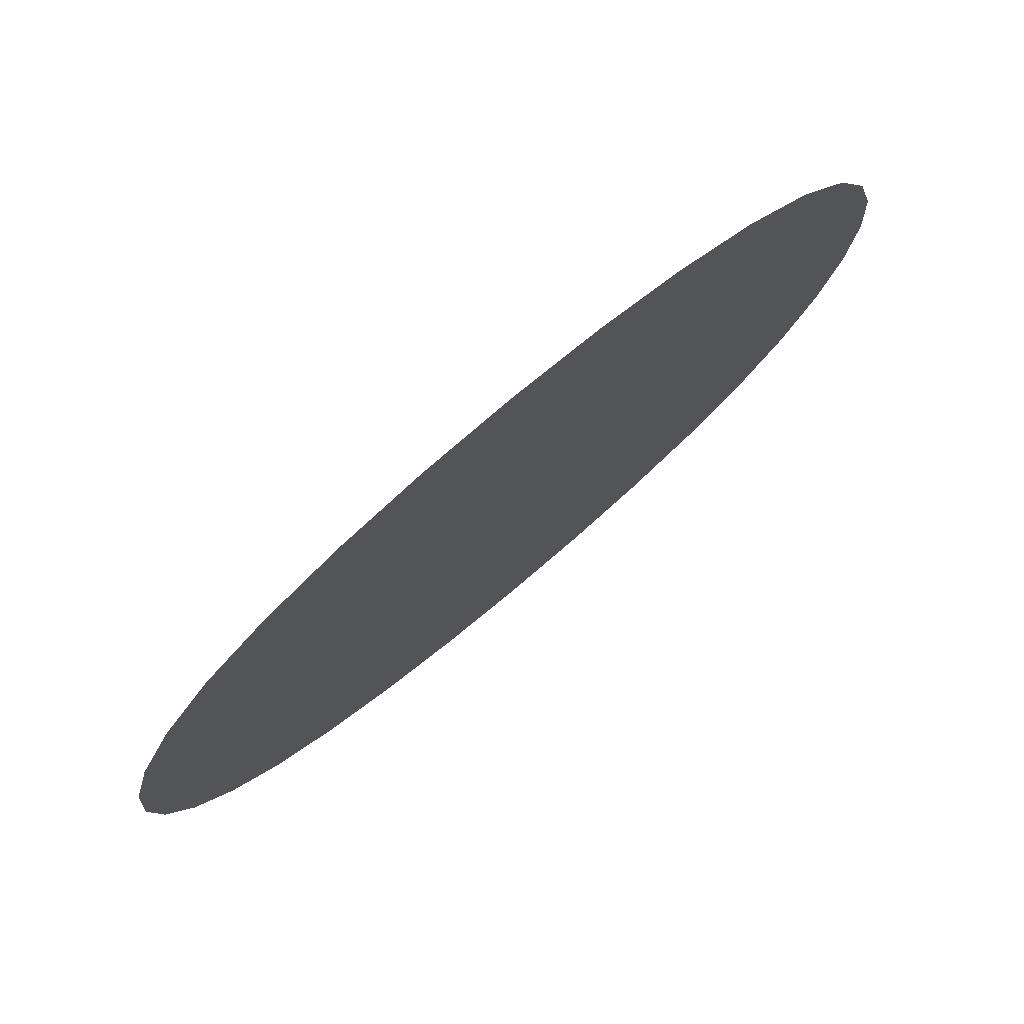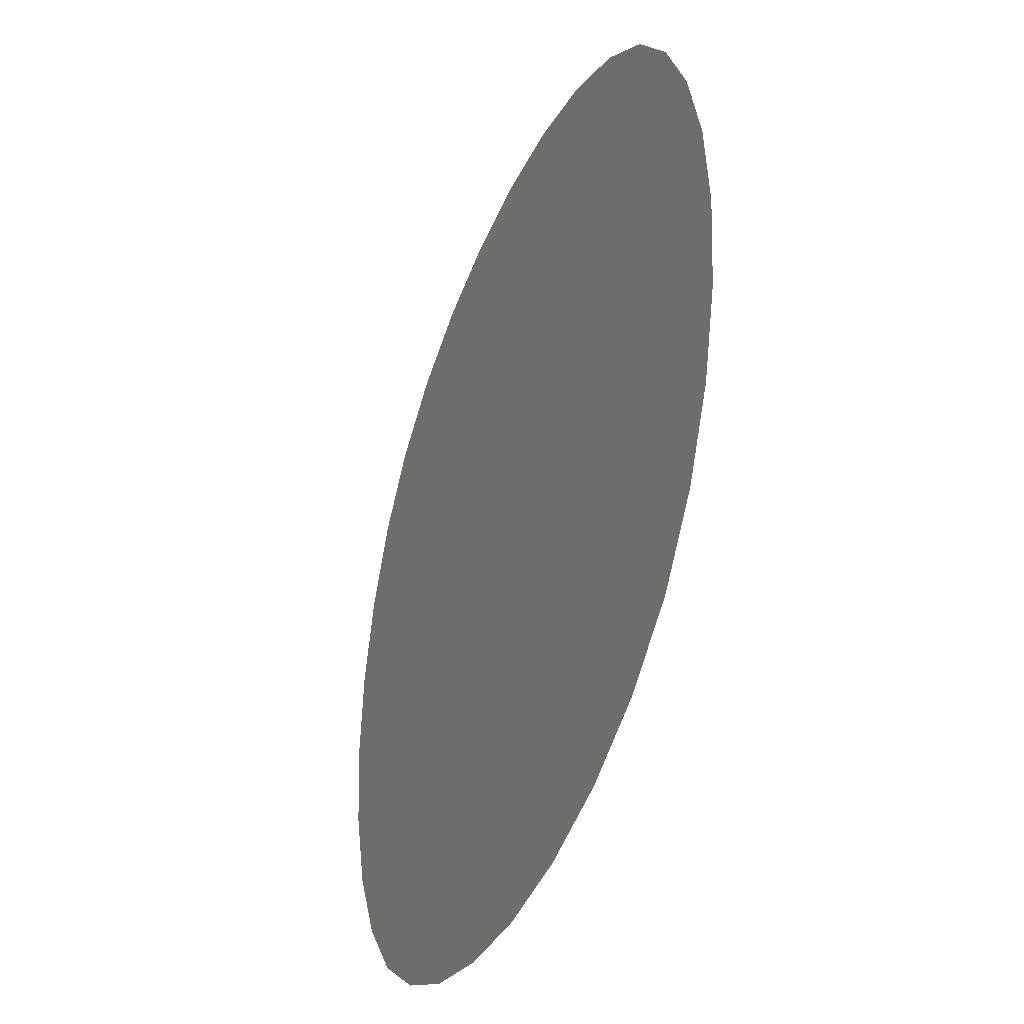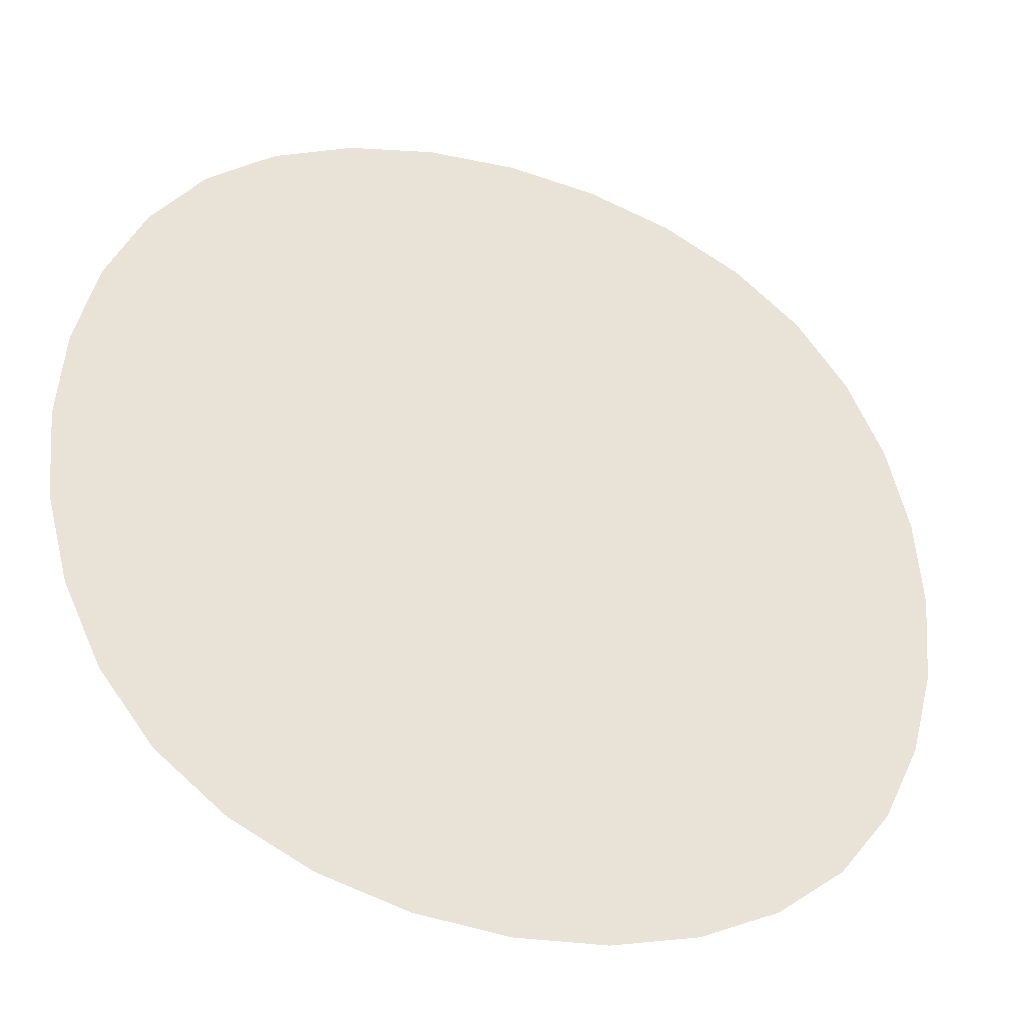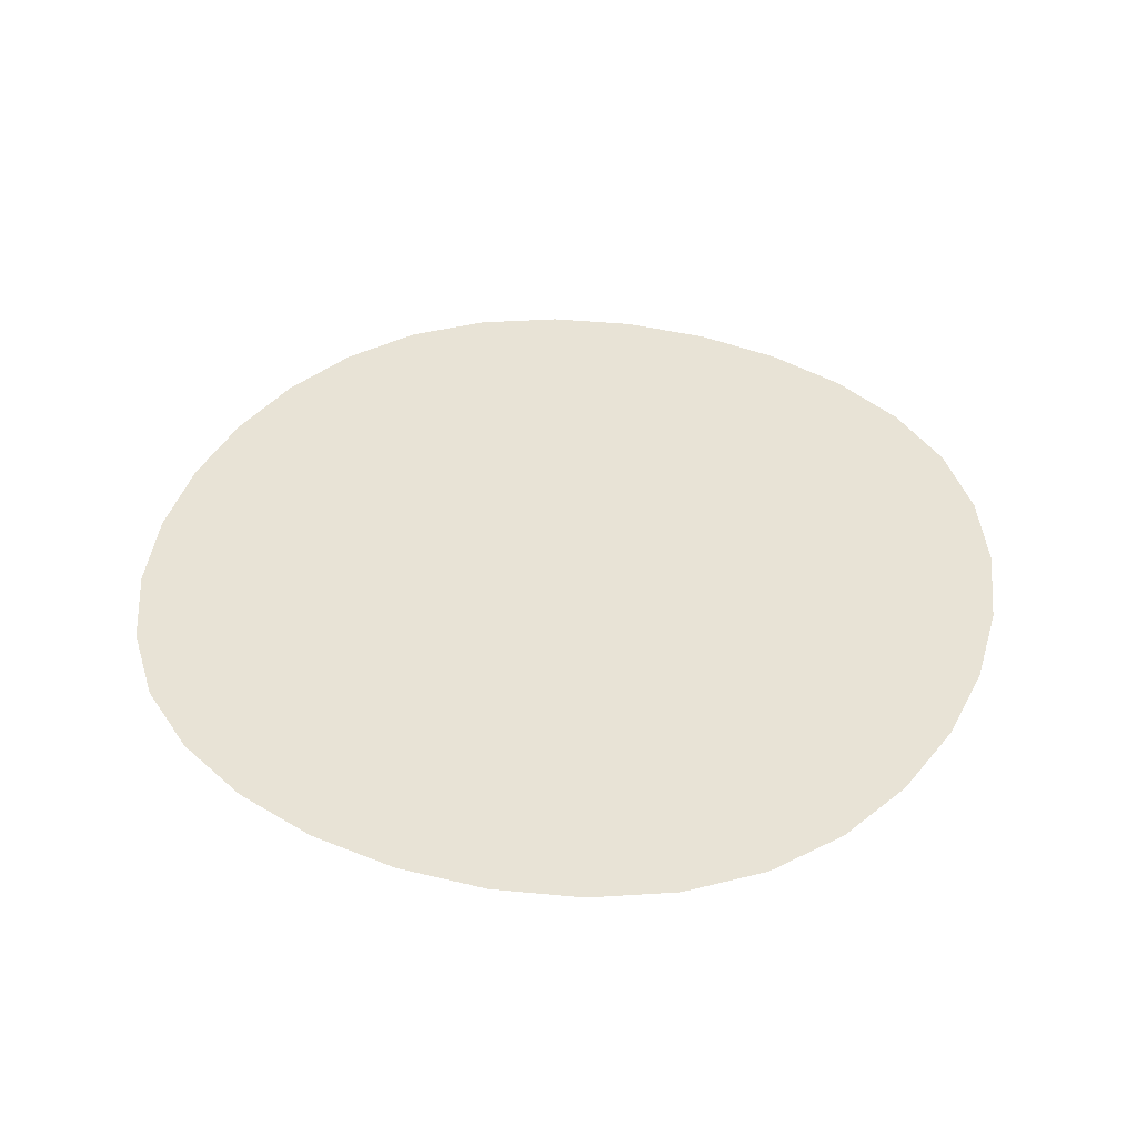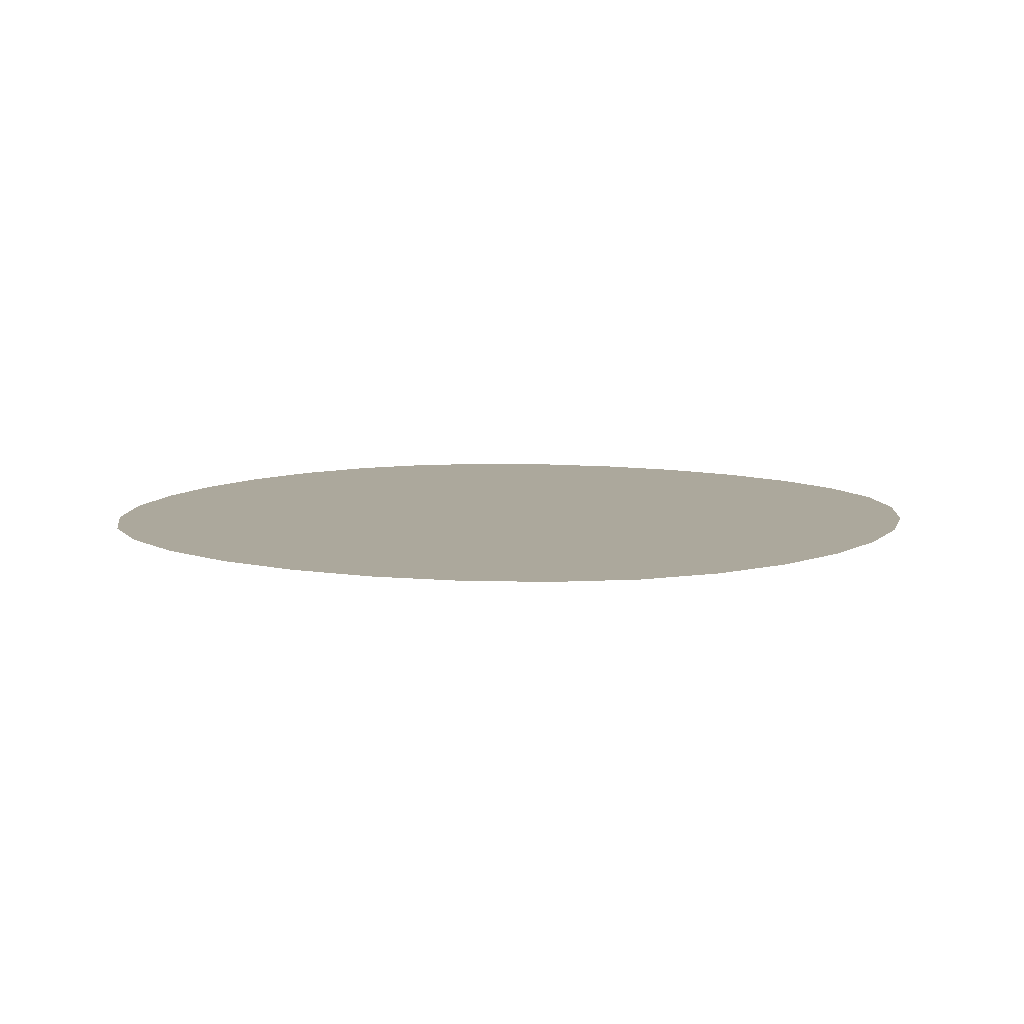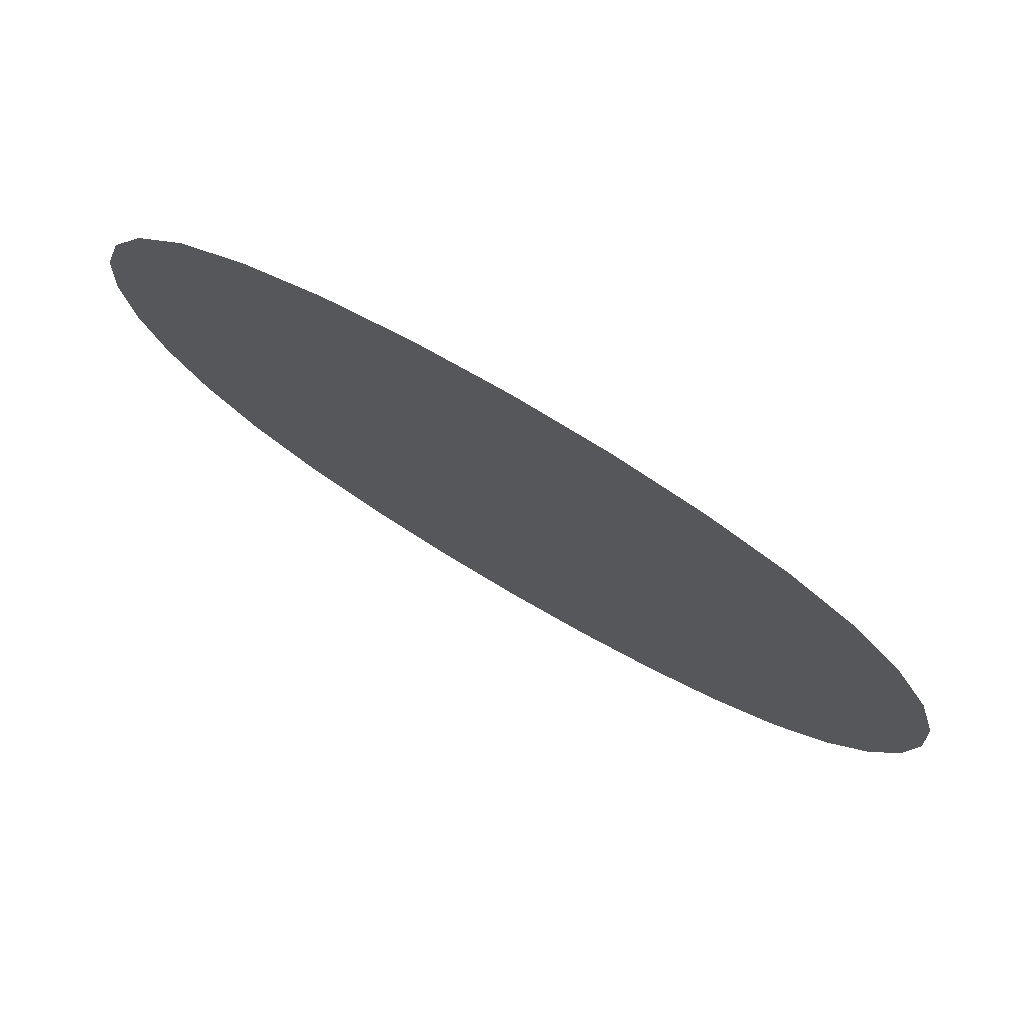
<metadata>
{"format":"obj","ext":"obj","renderer":"f3d","projection":"perspective","resolution":1024,"background":"white","views":[{"elev":78.4,"azim":-39.9,"up":"+Z"},{"elev":-38.8,"azim":68.2,"up":"+Z"},{"elev":-35.2,"azim":-20.6,"up":"+Z"},{"elev":41.9,"azim":21.1,"up":"+Y"},{"elev":8.5,"azim":-150.7,"up":"+Y"},{"elev":78.1,"azim":30.3,"up":"+Z"}]}
</metadata>
<code>
o Plane_Plane.001
v -0.4326 0 0.4326
v -0.4531 0 0.2168
v -0.6465 0 0.4023
v -0.4023 0 0.6465
v -0.2168 0 0.4531
v -0.2266 0 0.2266
v -0.6797 0 0.2031
v -0.5938 0 0.5938
v -0.2031 0 0.6797
v 0.4326 0 0.4326
v 0.2168 0 0.4531
v 0.4023 0 0.6465
v 0.6465 0 0.4023
v 0.4531 0 0.2168
v 0.2266 0 0.2266
v 0.2031 0 0.6797
v 0.5938 0 0.5938
v 0.6797 0 0.2031
v 0.4326 0 -0.4326
v 0.4531 0 -0.2168
v 0.6465 0 -0.4023
v 0.4023 0 -0.6465
v 0.2168 0 -0.4531
v 0.2266 0 -0.2266
v 0.6797 0 -0.2031
v 0.5938 0 -0.5938
v 0.2031 0 -0.6797
v -0.4326 0 -0.4326
v -0.2168 0 -0.4531
v -0.4023 0 -0.6465
v -0.6465 0 -0.4023
v -0.4531 0 -0.2168
v -0.2266 0 -0.2266
v -0.2031 0 -0.6797
v -0.5938 0 -0.5938
v -0.6797 0 -0.2031
v 0 0 0.2305
v 0 0 0.4609
v 0 0 0.6914
v 0.2305 0 0
v 0.4609 0 0
v 0.6914 0 0
v 0 0 -0.2305
v 0 0 -0.4609
v 0 0 -0.6914
v -0.2305 0 0
v -0.4609 0 0
v -0.6914 0 0
v -0.7812 0 -0.5312
v -0.8594 0 -0.3672
v -0.9062 0 -0.1875
v -0.9062 0 0.1875
v -0.8594 0 0.3672
v -0.7812 0 0.5312
v -0.5312 0 0.7812
v -0.3672 0 0.8594
v -0.1875 0 0.9062
v 0.1875 0 0.9062
v 0.3672 0 0.8594
v 0.5312 0 0.7812
v 0.7812 0 0.5312
v 0.8594 0 0.3672
v 0.9062 0 0.1875
v 0.9062 0 -0.1875
v 0.8594 0 -0.3672
v 0.7812 0 -0.5312
v 0.5312 0 -0.7812
v 0.3672 0 -0.8594
v 0.1875 0 -0.9062
v -0.1875 0 -0.9062
v -0.3672 0 -0.8594
v -0.5312 0 -0.7812
v 0 0 0
v -0.9219 0 0
v 0 0 0.9219
v 0.9219 0 0
v 0 0 -0.9219
v -0.6719 0 0.6719
v 0.6719 0 0.6719
v -0.6719 0 -0.6719
v 0.6719 0 -0.6719
f 1 5 6 2
f 2 6 46 47
f 5 38 37 6
f 6 37 73 46
f 1 2 7 3
f 3 7 52 53
f 2 47 48 7
f 7 48 74 52
f 1 3 8 4
f 4 8 55 56
f 3 53 54 8
f 8 54 78 55
f 1 4 9 5
f 5 9 39 38
f 4 56 57 9
f 9 57 75 39
f 10 14 15 11
f 11 15 37 38
f 14 41 40 15
f 15 40 73 37
f 10 11 16 12
f 12 16 58 59
f 11 38 39 16
f 16 39 75 58
f 10 12 17 13
f 13 17 61 62
f 12 59 60 17
f 17 60 79 61
f 10 13 18 14
f 14 18 42 41
f 13 62 63 18
f 18 63 76 42
f 19 23 24 20
f 20 24 40 41
f 23 44 43 24
f 24 43 73 40
f 19 20 25 21
f 21 25 64 65
f 20 41 42 25
f 25 42 76 64
f 19 21 26 22
f 22 26 67 68
f 21 65 66 26
f 26 66 81 67
f 19 22 27 23
f 23 27 45 44
f 22 68 69 27
f 27 69 77 45
f 28 32 33 29
f 29 33 43 44
f 32 47 46 33
f 33 46 73 43
f 28 29 34 30
f 30 34 70 71
f 29 44 45 34
f 34 45 77 70
f 28 30 35 31
f 31 35 49 50
f 30 71 72 35
f 35 72 80 49
f 28 31 36 32
f 32 36 48 47
f 31 50 51 36
f 36 51 74 48

</code>
